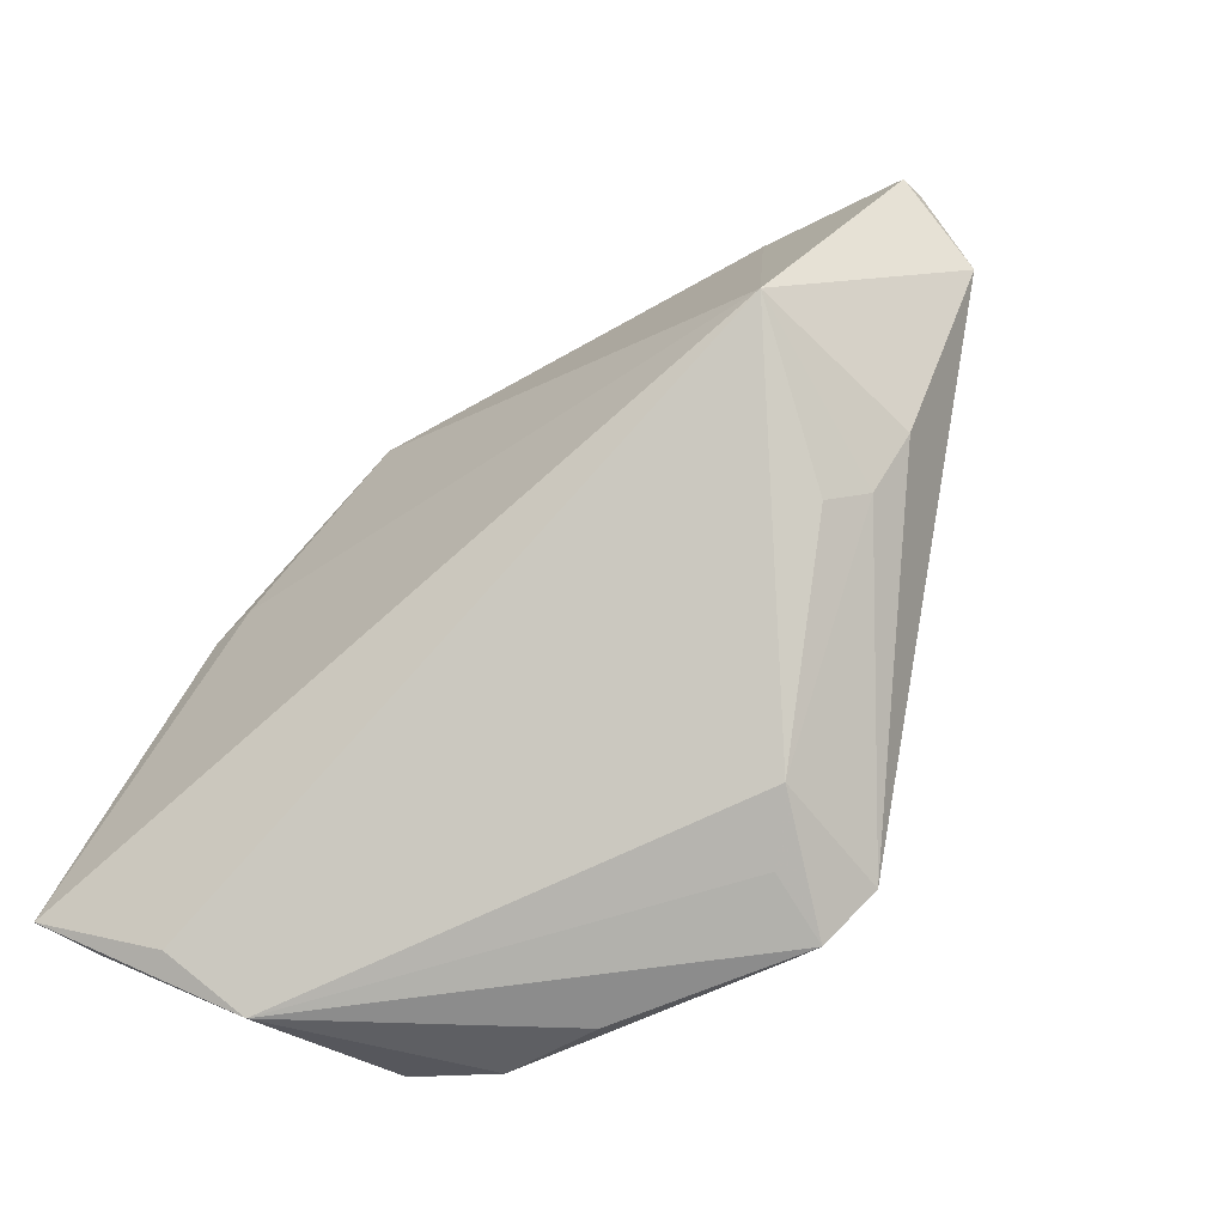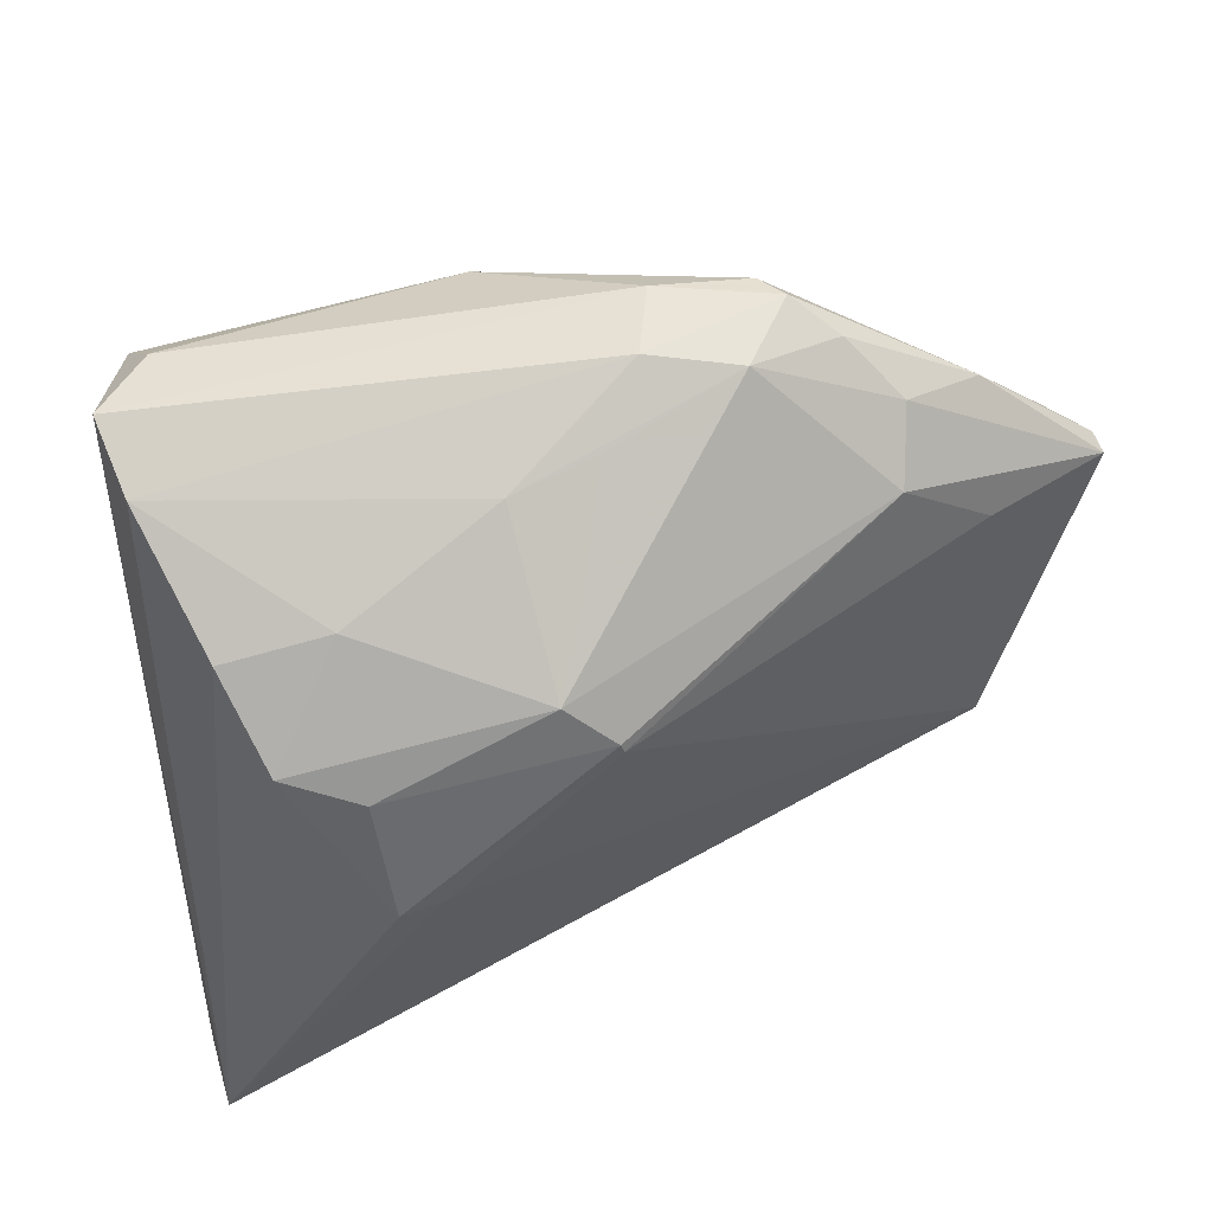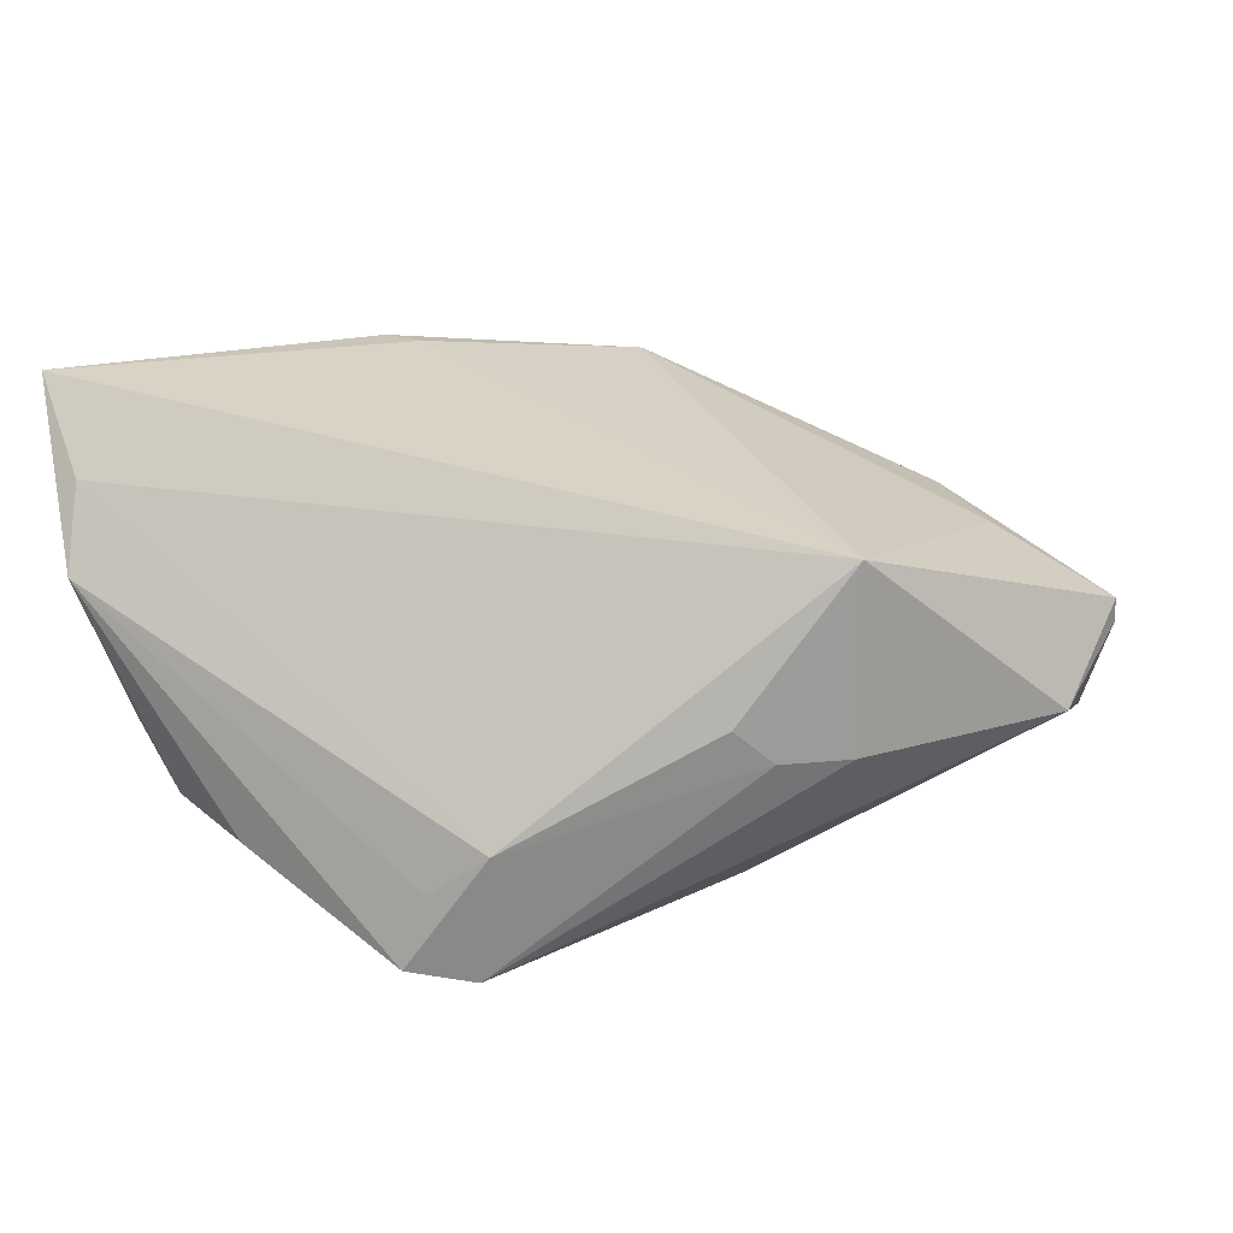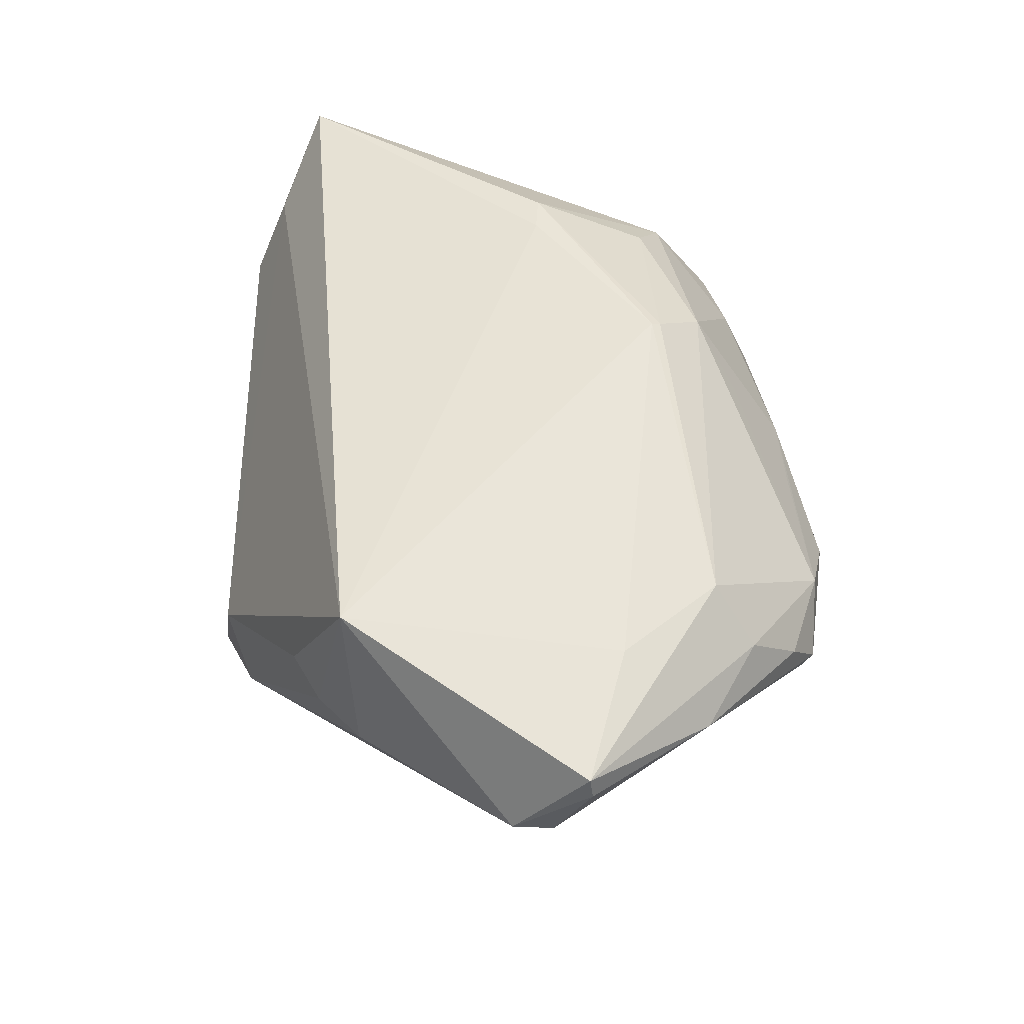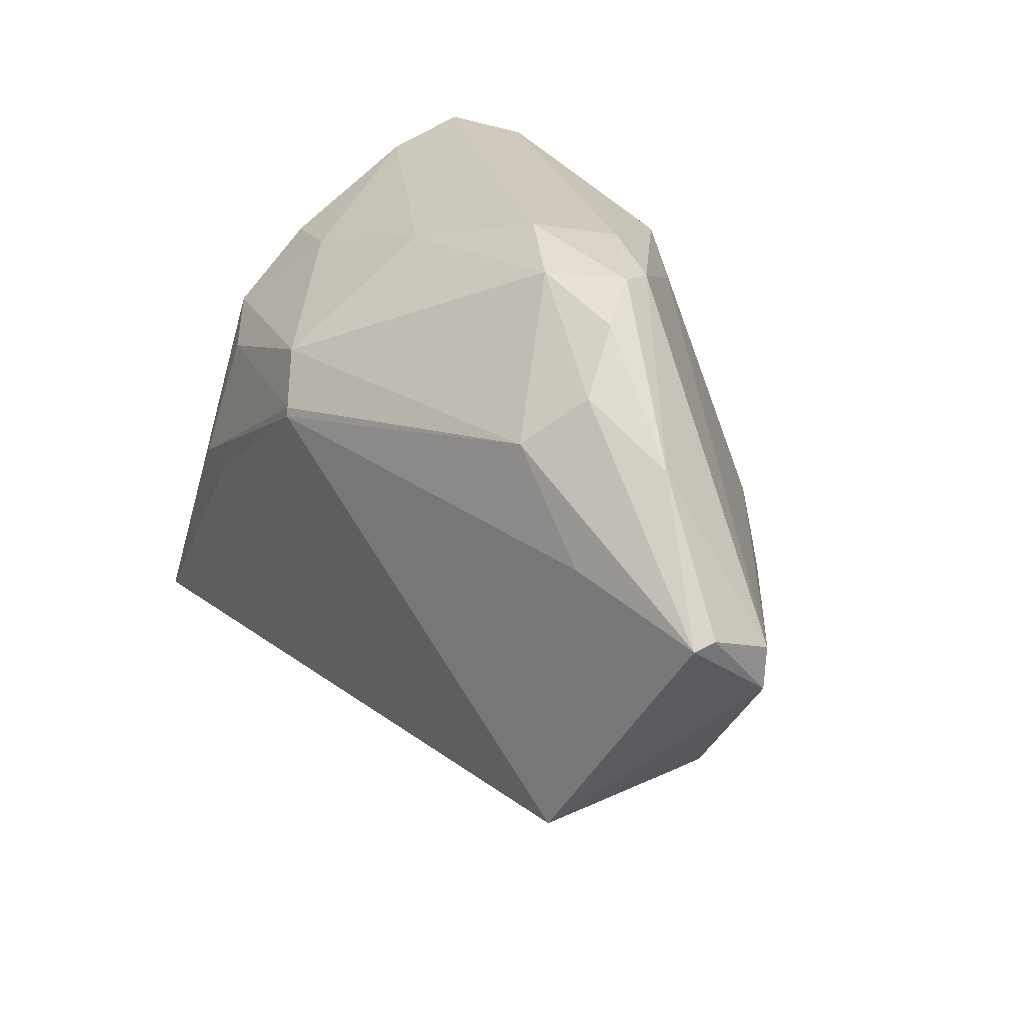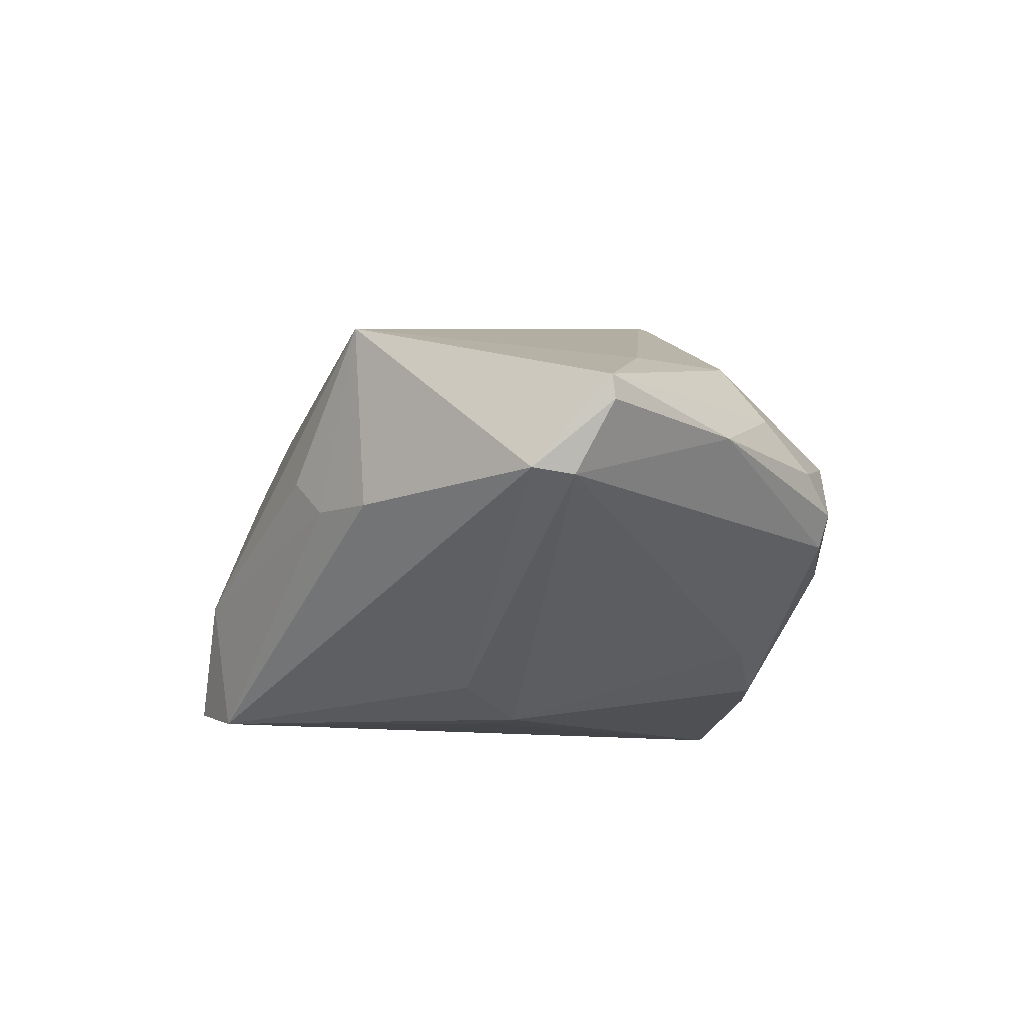
<metadata>
{"format":"obj","ext":"obj","renderer":"f3d","projection":"perspective","resolution":1024,"background":"white","views":[{"elev":-70.0,"azim":47.5,"up":"+Y"},{"elev":57.2,"azim":-19.0,"up":"+Y"},{"elev":16.6,"azim":31.5,"up":"+Z"},{"elev":41.2,"azim":94.8,"up":"+Z"},{"elev":31.5,"azim":61.6,"up":"+Y"},{"elev":-8.9,"azim":92.5,"up":"+Z"}]}
</metadata>
<code>
v 0.04758 0.01229 0.003768
v 0.02606 0.02864 0.005594
v 0.03383 -0.01408 -0.004481
v -0.0002839 -0.03692 -0.02438
v -0.006953 0.01652 0.02394
v -0.0191 -0.03636 -0.01594
v -0.04214 0.03058 -0.01466
v -0.005818 -0.02872 -0.02518
v -0.00728 0.02566 0.01485
v 0.01619 0.03508 -0.006813
v -0.03611 0.01556 0.01702
v 0.04771 0.01199 0.006245
v -0.02941 -0.03292 -0.01411
v -0.01112 0.03129 0.005966
v 0.003186 0.03692 -0.0008032
v 0.02162 0.0335 0.0005732
v 0.01783 0.03603 -0.003474
v 0.02853 -0.01939 -0.004407
v -0.03856 -0.03692 0.007223
v 0.03446 -0.01509 0.01436
v 0.00562 -0.03294 -0.02572
v -0.002246 0.03269 0.005228
v 0.02568 -0.02244 -0.0008329
v -0.01594 -0.03237 -0.02017
v -0.0474 -0.02727 0.01861
v -0.02375 0.0009438 0.02552
v -0.03702 -0.02975 -0.009012
v 0.006803 0.03542 -0.008812
v 0.009184 0.0005671 -0.0255
v 0.003611 0.02697 -0.01754
v -0.04771 -0.02926 0.02505
v -0.01143 0.02089 0.02127
v -0.004317 -0.03353 -0.02459
v 0.04593 0.008276 -0.003478
v -0.04146 0.0285 -0.006283
v -0.0289 0.01347 0.02098
v -0.04175 0.01694 -0.01276
v 0.03365 0.01468 0.01108
v -0.03597 0.0296 -0.02039
v -0.006634 0.01559 0.02417
v 0.01714 -0.004288 -0.0224
v 0.00535 -0.002008 -0.02572
v 0.007841 -0.03436 -0.01248
v -0.04016 -0.03332 0.01586
v -0.03839 0.0219 0.008179
v 0.04663 0.00397 -0.002854
v -0.0403 0.02722 -0.01876
v -0.02846 0.0008162 0.02572
v 0.03513 0.02411 0.002032
v 0.012 0.03581 0.002685
v 0.02367 0.02405 0.01189
v -0.02771 0.02477 0.01023
v 0.001697 -0.03579 -0.01699
v -0.03736 0.02387 -0.02572
v -0.005955 0.02835 -0.02118
f 21 43 4
f 27 13 19
f 11 31 48
f 44 31 19
f 20 31 44
f 44 43 20
f 19 43 44
f 46 3 21
f 20 3 46
f 18 43 21
f 21 3 18
f 18 3 20
f 13 27 54
f 29 54 55
f 10 49 34
f 53 43 19
f 19 4 53
f 53 4 43
f 19 13 6
f 6 4 19
f 13 4 6
f 37 54 27
f 19 31 25
f 25 27 19
f 25 37 27
f 25 31 7
f 7 37 25
f 20 43 23
f 23 18 20
f 43 18 23
f 39 54 7
f 55 54 39
f 21 4 33
f 33 4 13
f 41 46 21
f 21 29 41
f 34 46 41
f 41 29 34
f 21 54 42
f 42 29 21
f 54 29 42
f 20 46 12
f 12 38 20
f 30 10 34
f 55 10 30
f 34 29 30
f 30 29 55
f 7 54 47
f 47 37 7
f 54 37 47
f 28 10 55
f 55 39 28
f 28 39 7
f 8 54 21
f 21 33 8
f 8 33 54
f 13 54 24
f 24 33 13
f 54 33 24
f 1 46 34
f 1 12 46
f 34 49 1
f 49 12 1
f 38 12 51
f 11 32 52
f 36 11 48
f 36 32 11
f 20 38 40
f 38 51 40
f 2 12 49
f 2 51 12
f 11 52 45
f 31 11 45
f 35 45 52
f 7 31 35
f 31 45 35
f 14 52 32
f 14 35 52
f 20 40 26
f 26 40 48
f 26 31 20
f 48 31 26
f 5 51 32
f 5 40 51
f 32 36 5
f 5 36 48
f 48 40 5
f 16 2 49
f 10 28 17
f 49 10 17
f 17 16 49
f 32 51 50
f 16 17 50
f 51 2 50
f 2 16 50
f 22 14 32
f 22 50 14
f 14 50 15
f 7 35 15
f 35 14 15
f 15 28 7
f 15 17 28
f 15 50 17
f 32 50 9
f 9 22 32
f 50 22 9

</code>
